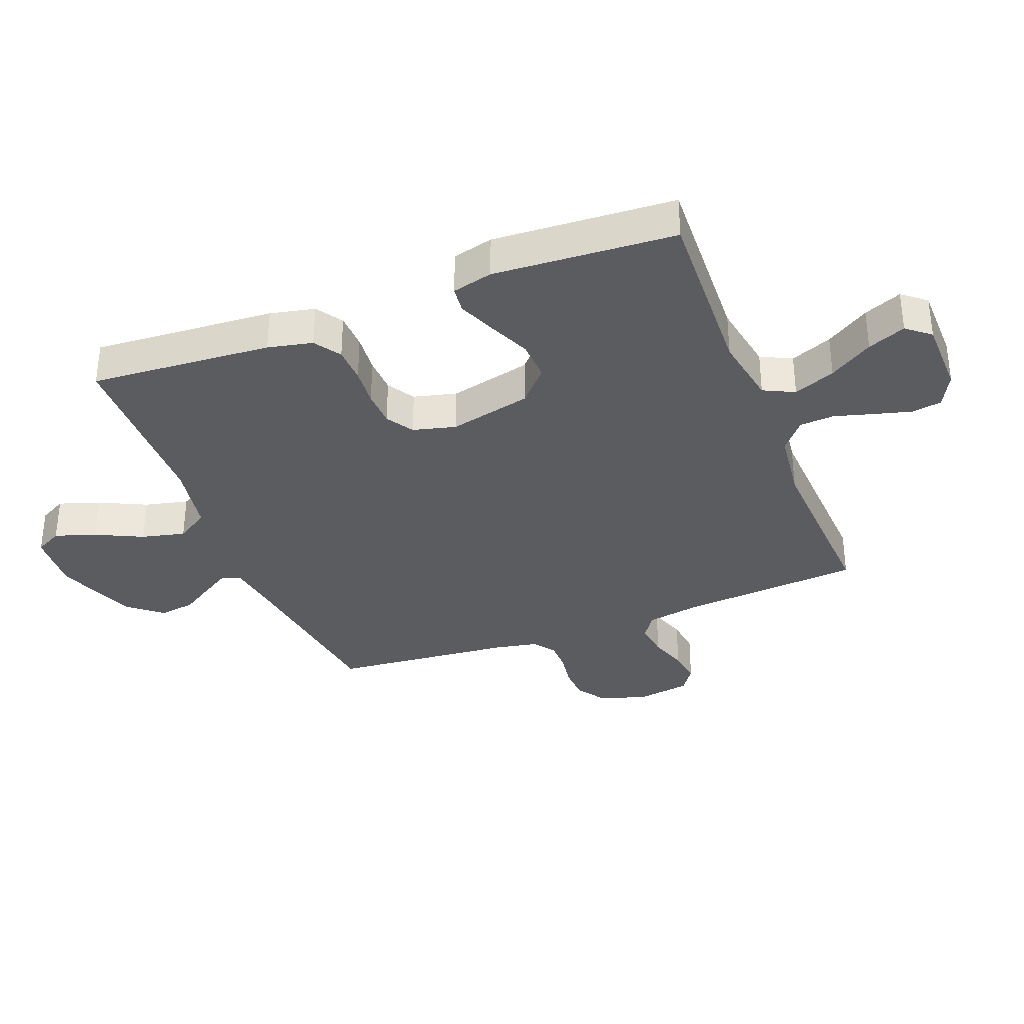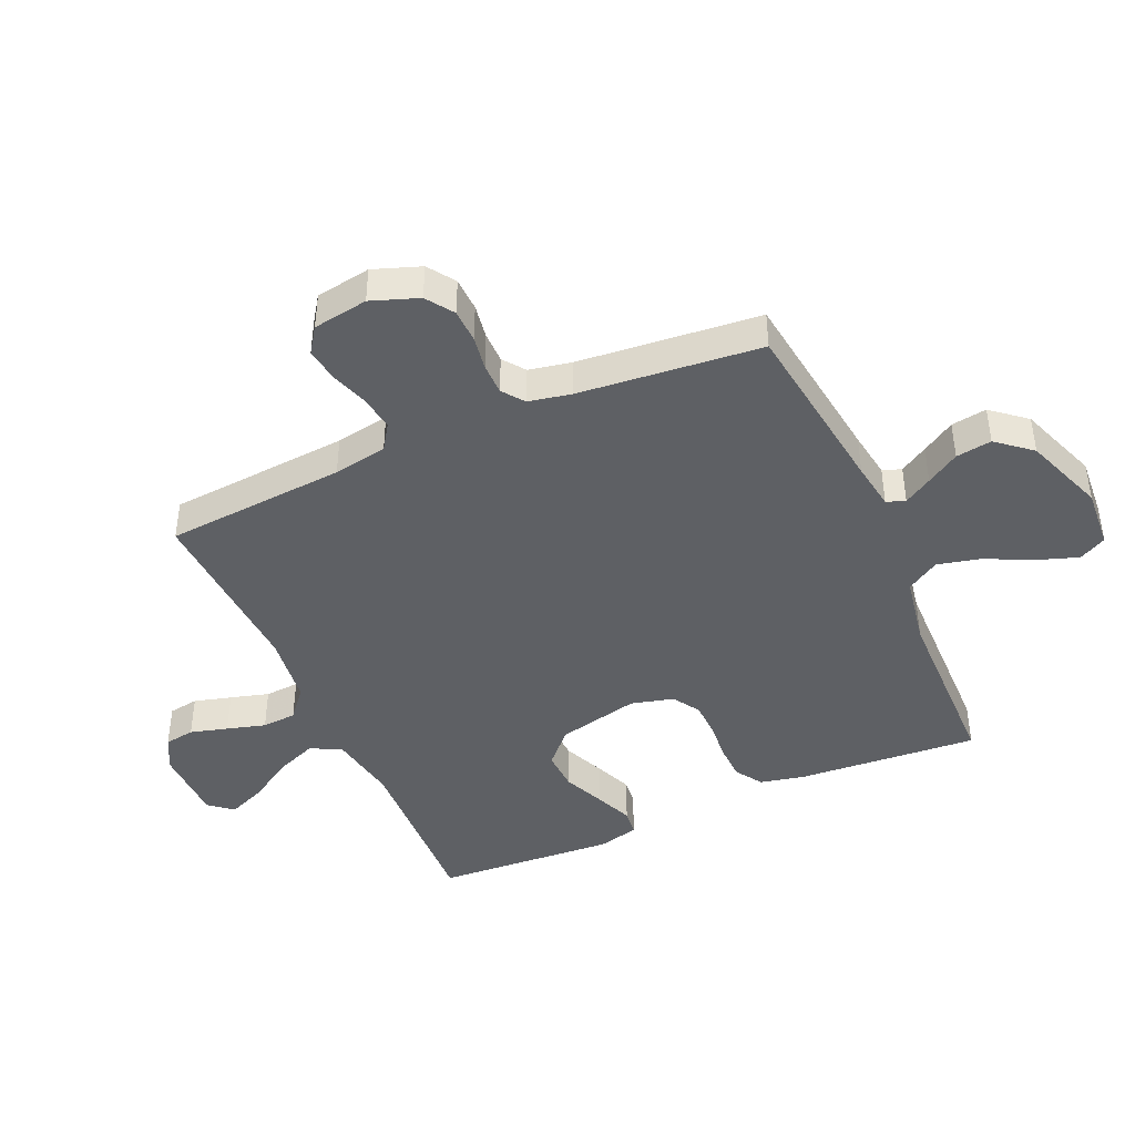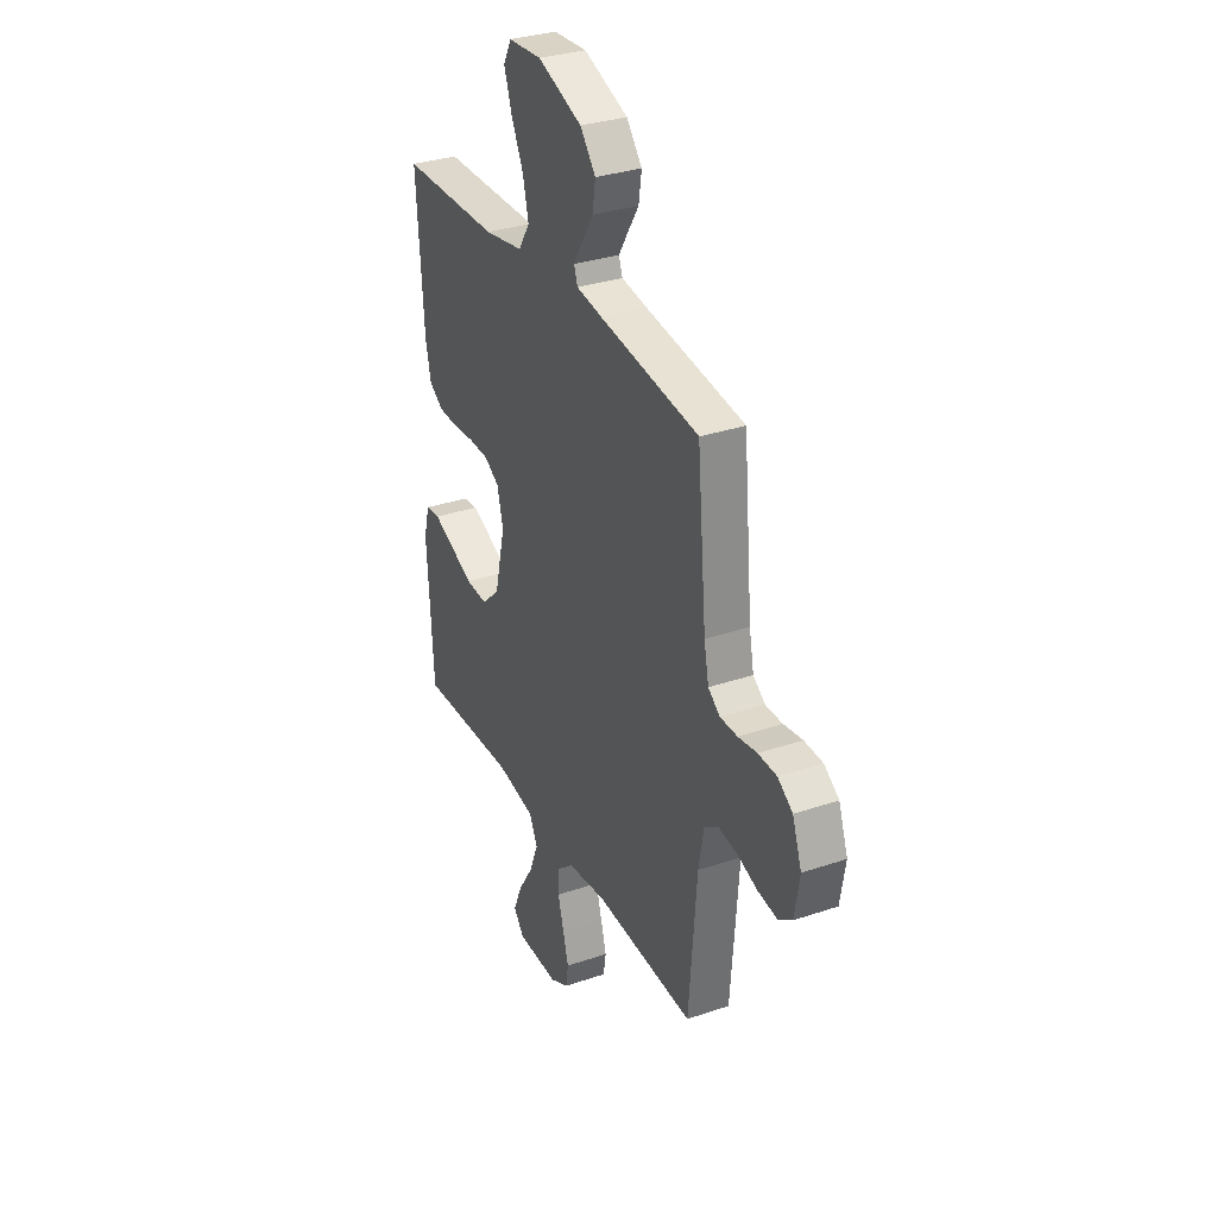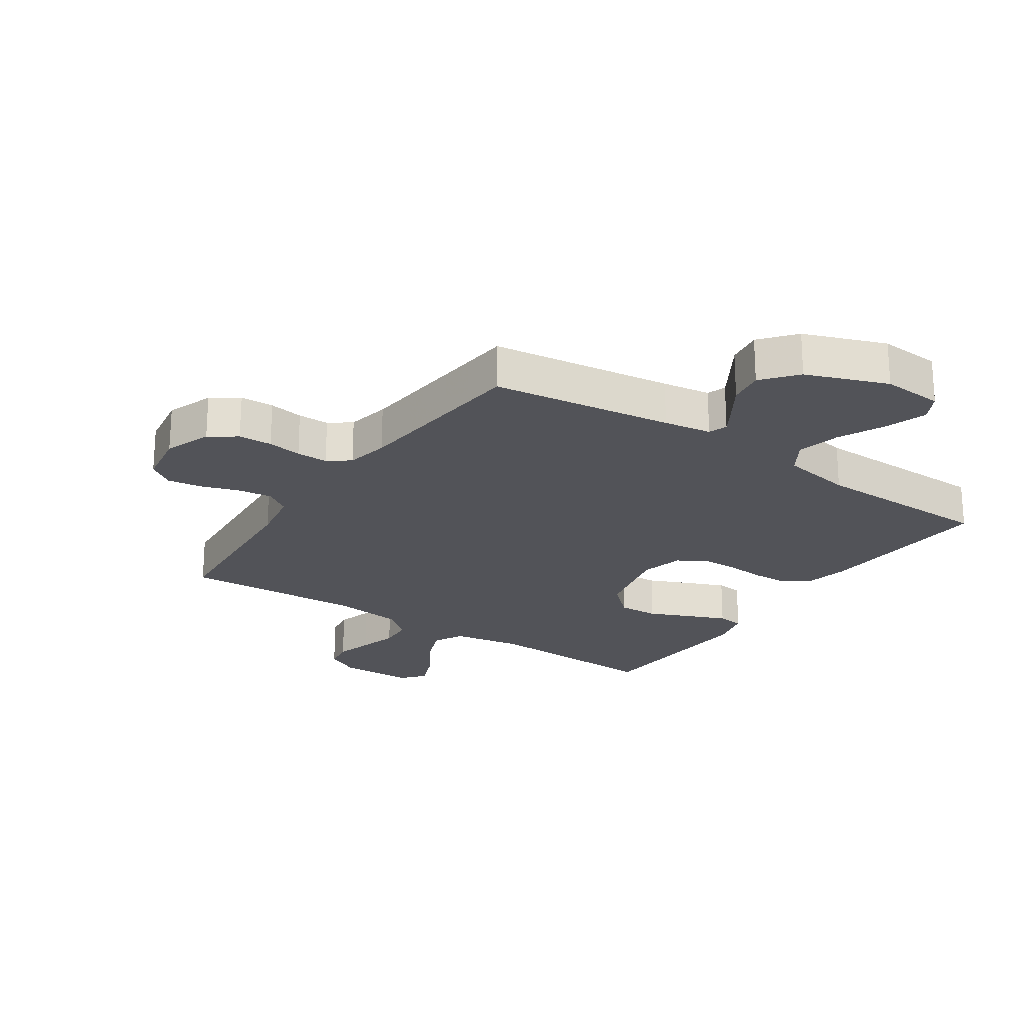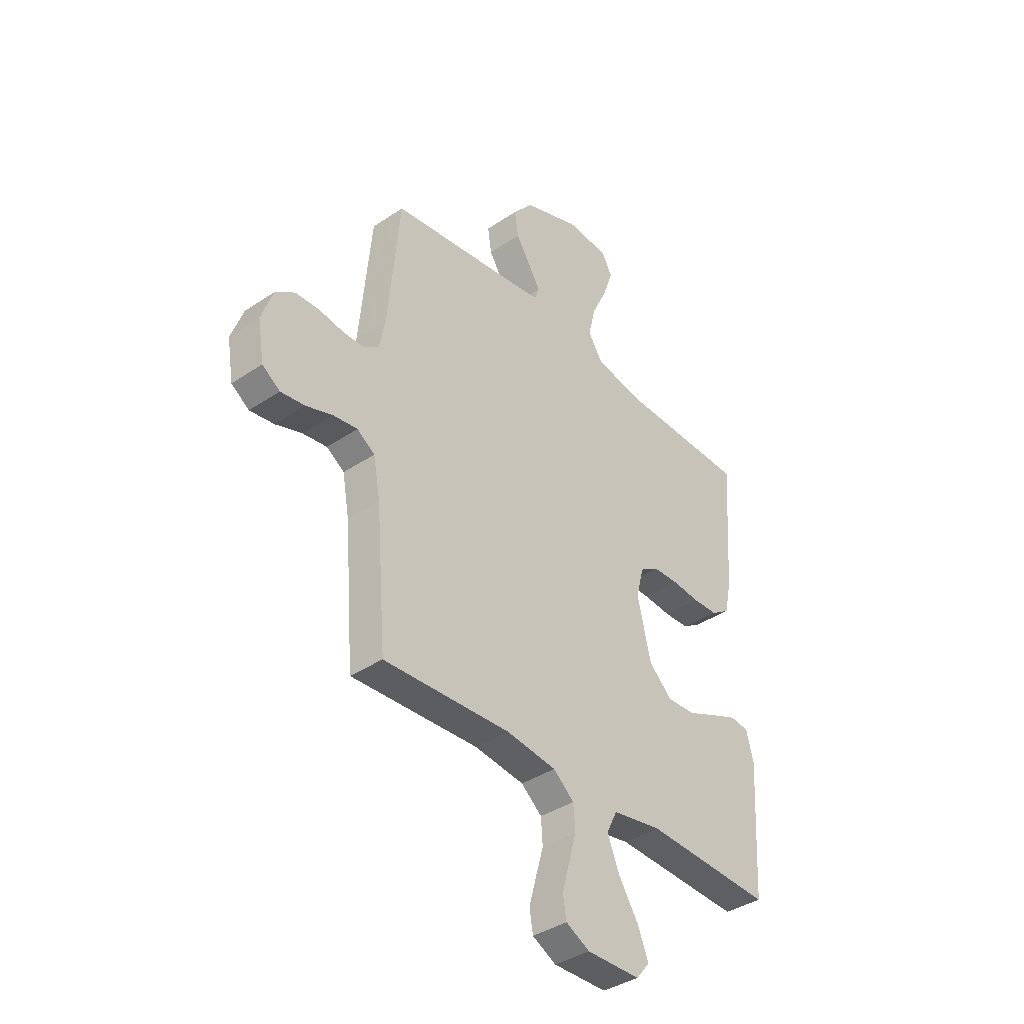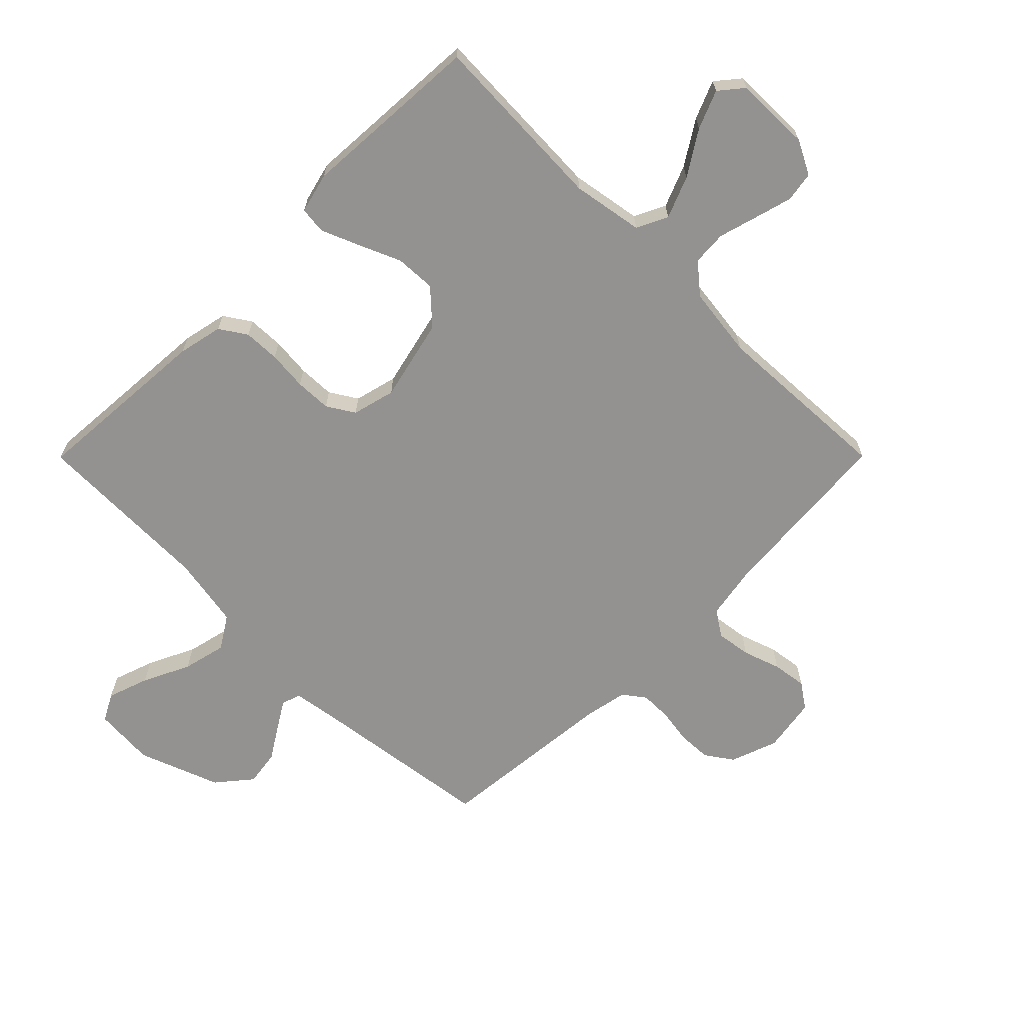
<metadata>
{"format":"obj","ext":"obj","renderer":"f3d","projection":"perspective","resolution":1024,"background":"white","views":[{"elev":-34.1,"azim":111.2,"up":"+Y"},{"elev":-42.9,"azim":-66.2,"up":"+Y"},{"elev":32.3,"azim":-115.4,"up":"+Z"},{"elev":-22.6,"azim":-34.1,"up":"+Y"},{"elev":-38.5,"azim":-49.6,"up":"+Z"},{"elev":-66.5,"azim":135.1,"up":"+Y"}]}
</metadata>
<code>
v 0.5 0.07 0.5
v 0.479 0.07 0.2
v 0.463 0.07 0.126
v 0.419 0.07 0.097
v 0.359 0.07 0.095
v 0.294 0.07 0.101
v 0.234 0.07 0.099
v 0.189 0.07 0.071
v 0.171 0.07 0
v 0.203 0.07 -0.136
v 0.258 0.07 -0.187
v 0.325 0.07 -0.184
v 0.394 0.07 -0.154
v 0.457 0.07 -0.128
v 0.501 0.07 -0.133
v 0.518 0.07 -0.2
v 0.5 0.07 -0.5
v 0.2 0.07 -0.487
v 0.083 0.07 -0.507
v 0.058 0.07 -0.558
v 0.086 0.07 -0.627
v 0.132 0.07 -0.699
v 0.158 0.07 -0.762
v 0.126 0.07 -0.801
v 0 0.07 -0.803
v -0.056 0.07 -0.774
v -0.064 0.07 -0.724
v -0.047 0.07 -0.662
v -0.029 0.07 -0.598
v -0.033 0.07 -0.541
v -0.082 0.07 -0.5
v -0.2 0.07 -0.485
v -0.5 0.07 -0.5
v -0.524 0.07 -0.2
v -0.54 0.07 -0.111
v -0.582 0.07 -0.083
v -0.64 0.07 -0.091
v -0.702 0.07 -0.112
v -0.759 0.07 -0.12
v -0.801 0.07 -0.091
v -0.816 0.07 0
v -0.788 0.07 0.078
v -0.743 0.07 0.109
v -0.687 0.07 0.111
v -0.63 0.07 0.102
v -0.578 0.07 0.102
v -0.542 0.07 0.129
v -0.528 0.07 0.2
v -0.5 0.07 0.5
v -0.2 0.07 0.54
v -0.121 0.07 0.552
v -0.11 0.07 0.583
v -0.138 0.07 0.629
v -0.172 0.07 0.683
v -0.181 0.07 0.742
v -0.134 0.07 0.799
v 0 0.07 0.849
v 0.101 0.07 0.842
v 0.125 0.07 0.797
v 0.102 0.07 0.729
v 0.065 0.07 0.652
v 0.048 0.07 0.58
v 0.082 0.07 0.526
v 0.2 0.07 0.505
v 0.5 0 0.5
v 0.479 0 0.2
v 0.463 0 0.126
v 0.419 0 0.097
v 0.359 0 0.095
v 0.294 0 0.101
v 0.234 0 0.099
v 0.189 0 0.071
v 0.171 0 0
v 0.203 0 -0.136
v 0.258 0 -0.187
v 0.325 0 -0.184
v 0.394 0 -0.154
v 0.457 0 -0.128
v 0.501 0 -0.133
v 0.518 0 -0.2
v 0.5 0 -0.5
v 0.2 0 -0.487
v 0.083 0 -0.507
v 0.058 0 -0.558
v 0.086 0 -0.627
v 0.132 0 -0.699
v 0.158 0 -0.762
v 0.126 0 -0.801
v 0 0 -0.803
v -0.056 0 -0.774
v -0.064 0 -0.724
v -0.047 0 -0.662
v -0.029 0 -0.598
v -0.033 0 -0.541
v -0.082 0 -0.5
v -0.2 0 -0.485
v -0.5 0 -0.5
v -0.524 0 -0.2
v -0.54 0 -0.111
v -0.582 0 -0.083
v -0.64 0 -0.091
v -0.702 0 -0.112
v -0.759 0 -0.12
v -0.801 0 -0.091
v -0.816 0 0
v -0.788 0 0.078
v -0.743 0 0.109
v -0.687 0 0.111
v -0.63 0 0.102
v -0.578 0 0.102
v -0.542 0 0.129
v -0.528 0 0.2
v -0.5 0 0.5
v -0.2 0 0.54
v -0.121 0 0.552
v -0.11 0 0.583
v -0.138 0 0.629
v -0.172 0 0.683
v -0.181 0 0.742
v -0.134 0 0.799
v 0 0 0.849
v 0.101 0 0.842
v 0.125 0 0.797
v 0.102 0 0.729
v 0.065 0 0.652
v 0.048 0 0.58
v 0.082 0 0.526
v 0.2 0 0.505
f 58 59 60 61
f 58 61 62
f 57 58 62
f 56 57 62
f 53 54 55 56
f 52 53 56 62
f 51 52 62 63
f 48 49 50
f 47 48 50 51
f 42 43 44 45
f 42 45 46
f 41 42 46
f 40 41 46
f 37 38 39 40
f 36 37 40 46
f 35 36 46 47
f 32 33 34
f 31 32 34 35
f 30 31 35 47
f 26 27 28 29
f 24 25 26 29
f 24 29 30
f 21 22 23 24
f 20 21 24 30
f 19 20 30 47
f 15 16 17 18
f 12 13 14 15
f 12 15 18 19
f 3 4 5 6
f 3 6 7
f 64 1 2 3
f 64 3 7
f 63 64 7 8
f 51 63 8 9
f 47 51 9 10
f 19 47 10 11
f 11 12 19
f 125 124 123 122
f 126 125 122
f 126 122 121
f 126 121 120
f 120 119 118 117
f 126 120 117 116
f 127 126 116 115
f 114 113 112
f 115 114 112 111
f 109 108 107 106
f 110 109 106
f 110 106 105
f 110 105 104
f 104 103 102 101
f 110 104 101 100
f 111 110 100 99
f 98 97 96
f 99 98 96 95
f 111 99 95 94
f 93 92 91 90
f 93 90 89 88
f 94 93 88
f 88 87 86 85
f 94 88 85 84
f 111 94 84 83
f 82 81 80 79
f 79 78 77 76
f 83 82 79 76
f 70 69 68 67
f 71 70 67
f 67 66 65 128
f 71 67 128
f 72 71 128 127
f 73 72 127 115
f 74 73 115 111
f 75 74 111 83
f 83 76 75
f 1 65 66 2
f 2 66 67 3
f 3 67 68 4
f 4 68 69 5
f 5 69 70 6
f 6 70 71 7
f 7 71 72 8
f 8 72 73 9
f 9 73 74 10
f 10 74 75 11
f 11 75 76 12
f 12 76 77 13
f 13 77 78 14
f 14 78 79 15
f 15 79 80 16
f 16 80 81 17
f 17 81 82 18
f 18 82 83 19
f 19 83 84 20
f 20 84 85 21
f 21 85 86 22
f 22 86 87 23
f 23 87 88 24
f 24 88 89 25
f 25 89 90 26
f 26 90 91 27
f 27 91 92 28
f 28 92 93 29
f 29 93 94 30
f 30 94 95 31
f 31 95 96 32
f 32 96 97 33
f 33 97 98 34
f 34 98 99 35
f 35 99 100 36
f 36 100 101 37
f 37 101 102 38
f 38 102 103 39
f 39 103 104 40
f 40 104 105 41
f 41 105 106 42
f 42 106 107 43
f 43 107 108 44
f 44 108 109 45
f 45 109 110 46
f 46 110 111 47
f 47 111 112 48
f 48 112 113 49
f 49 113 114 50
f 50 114 115 51
f 51 115 116 52
f 52 116 117 53
f 53 117 118 54
f 54 118 119 55
f 55 119 120 56
f 56 120 121 57
f 57 121 122 58
f 58 122 123 59
f 59 123 124 60
f 60 124 125 61
f 61 125 126 62
f 62 126 127 63
f 63 127 128 64
f 64 128 65 1

</code>
